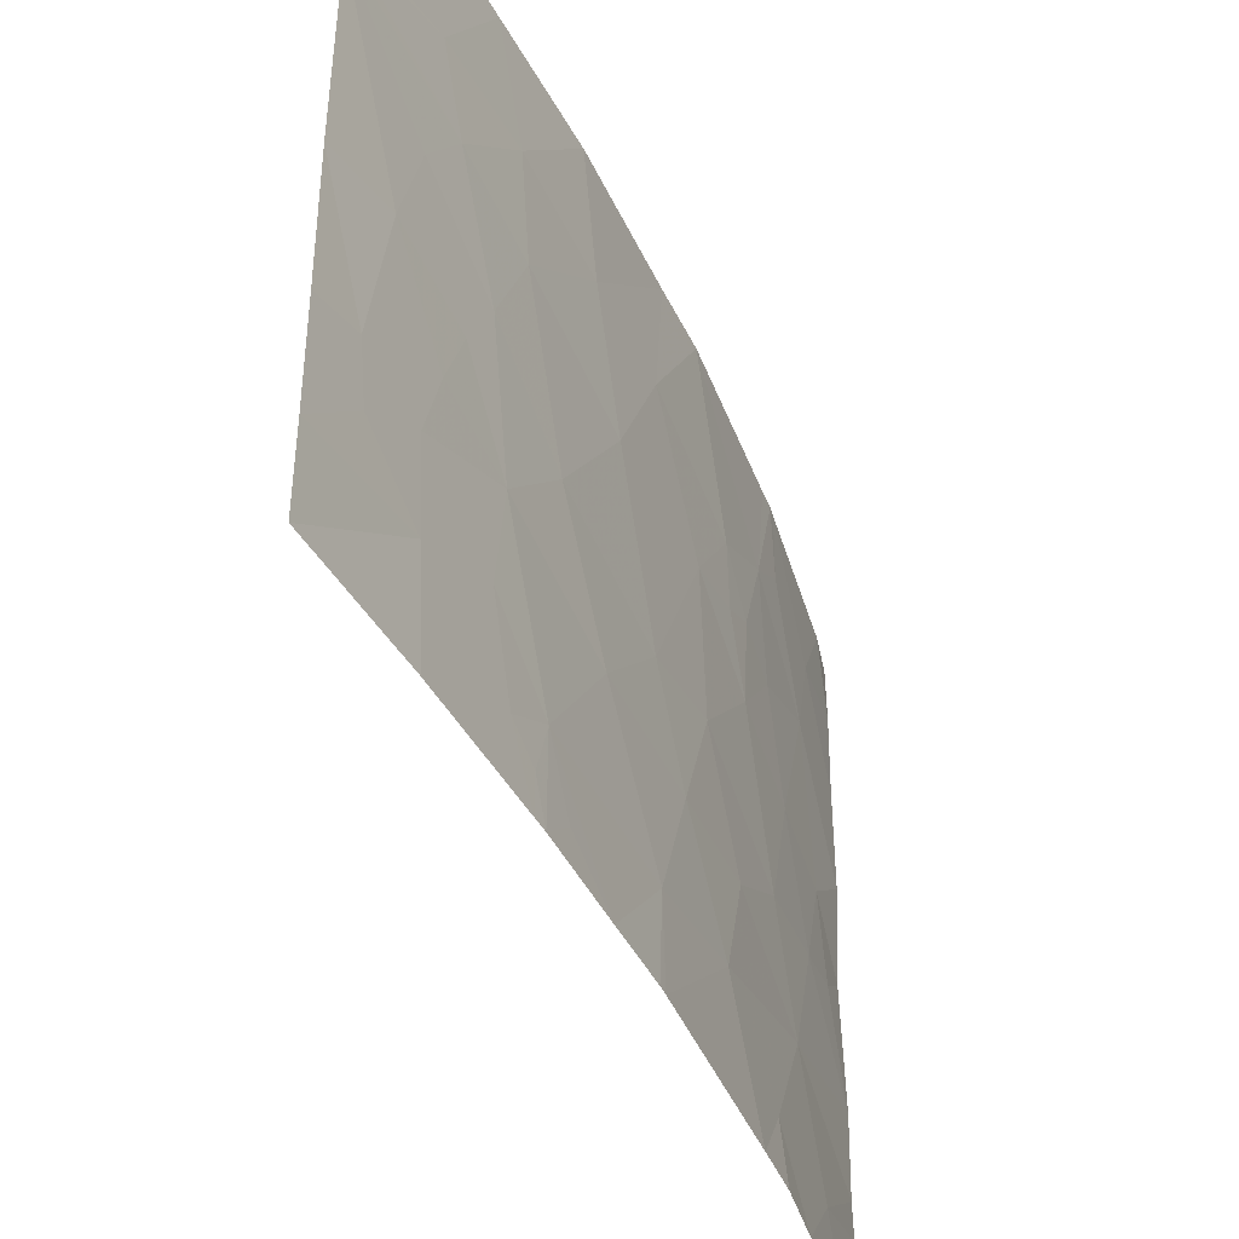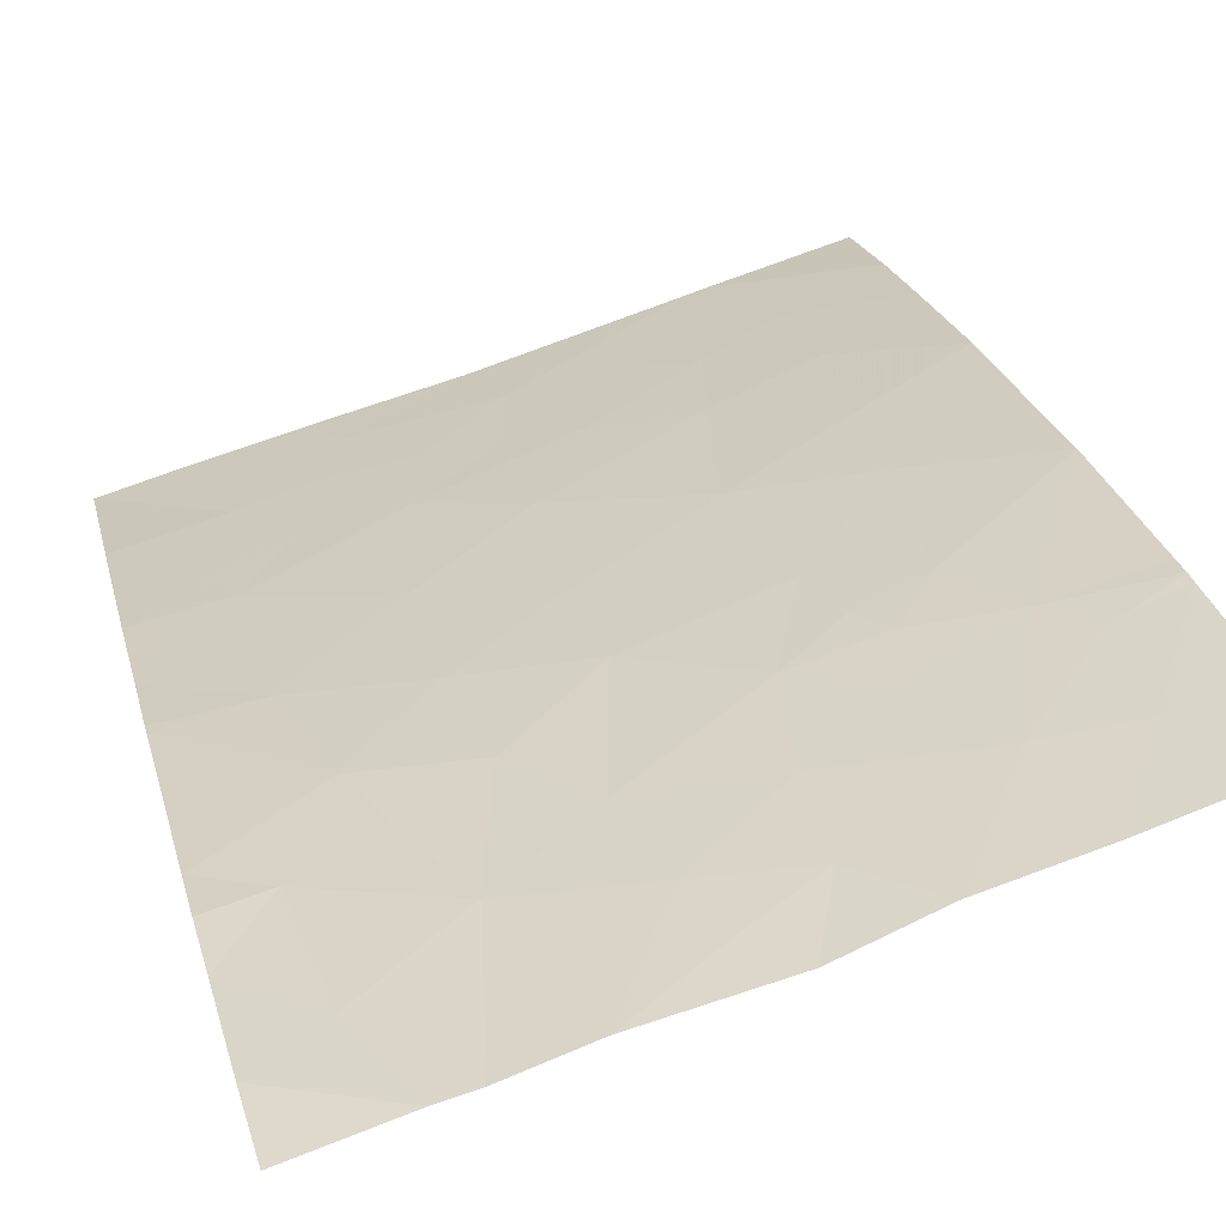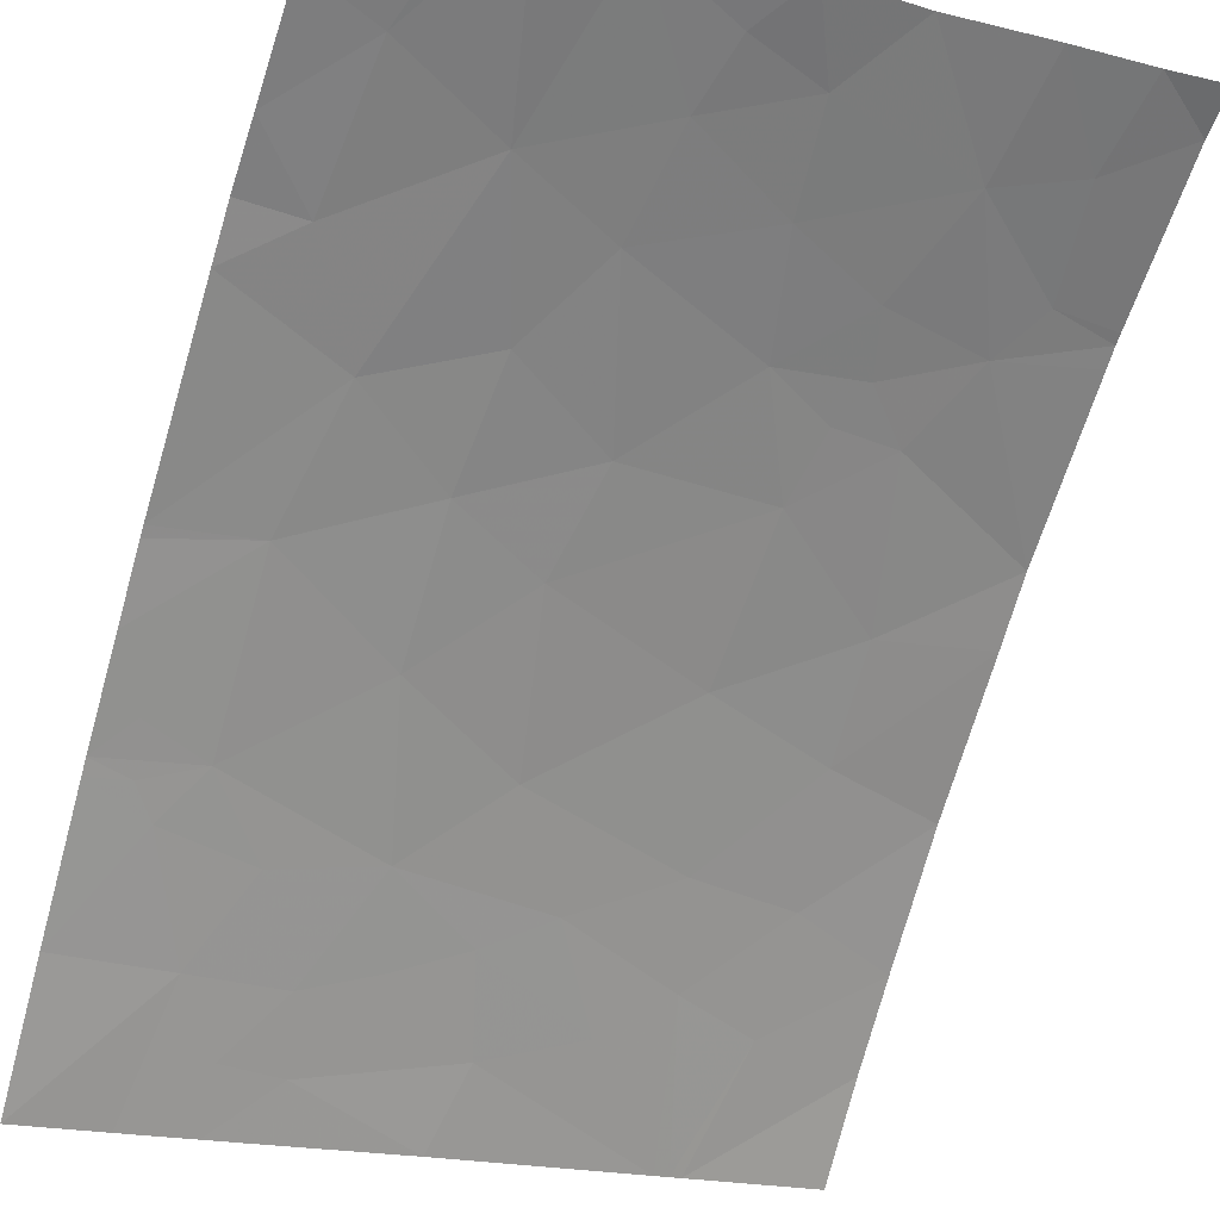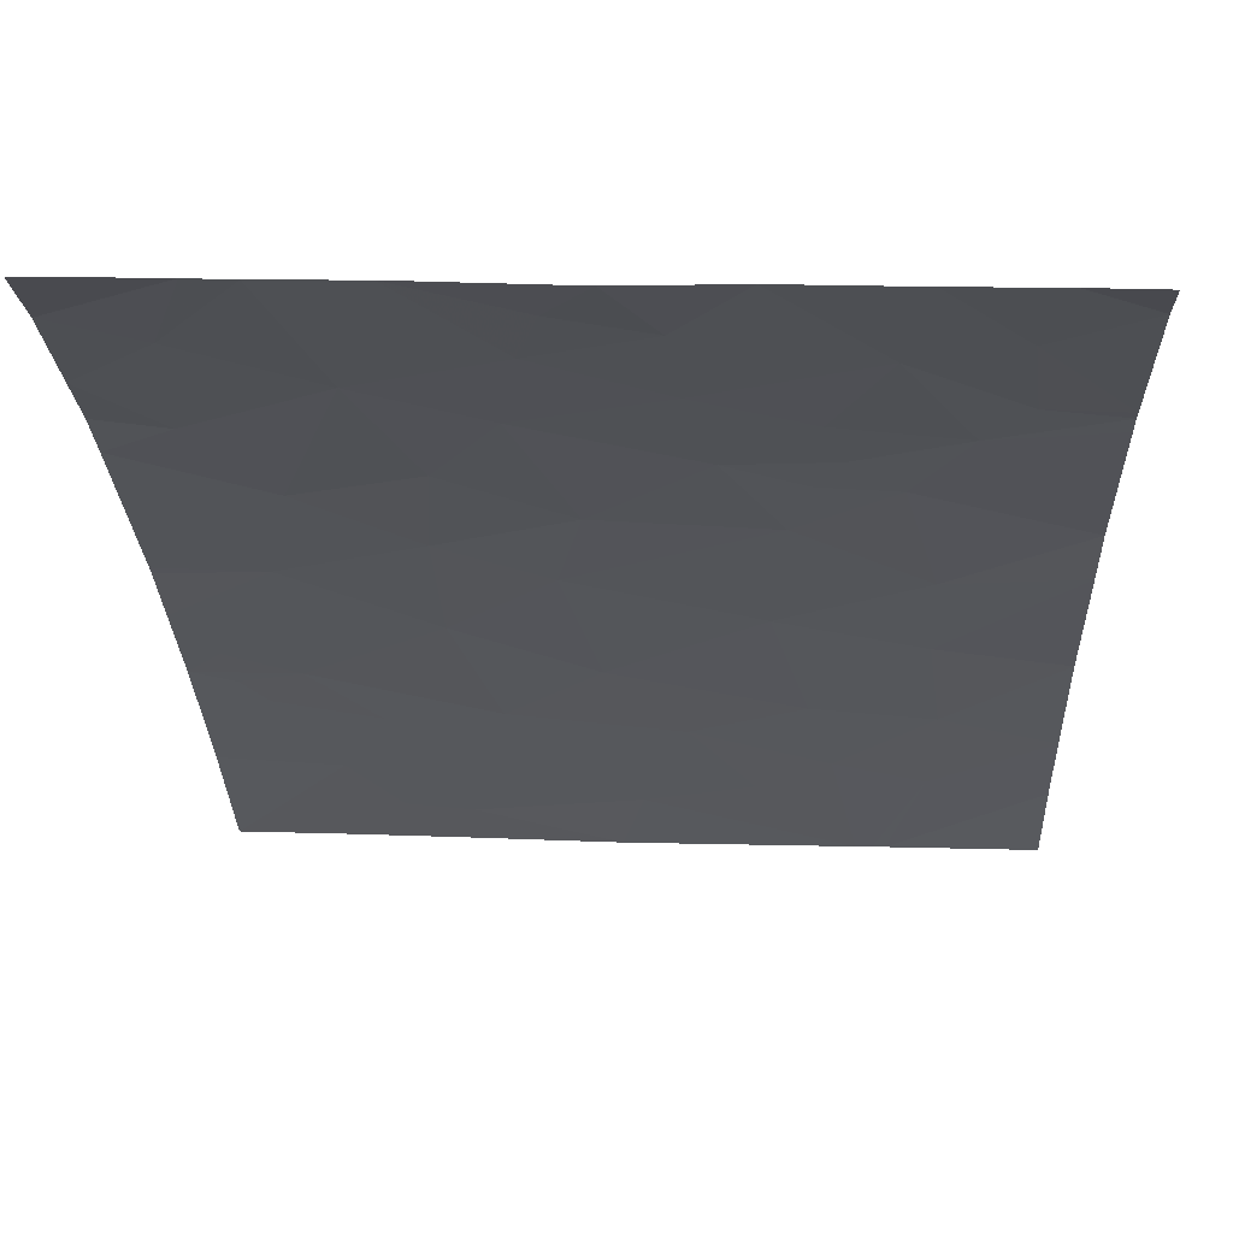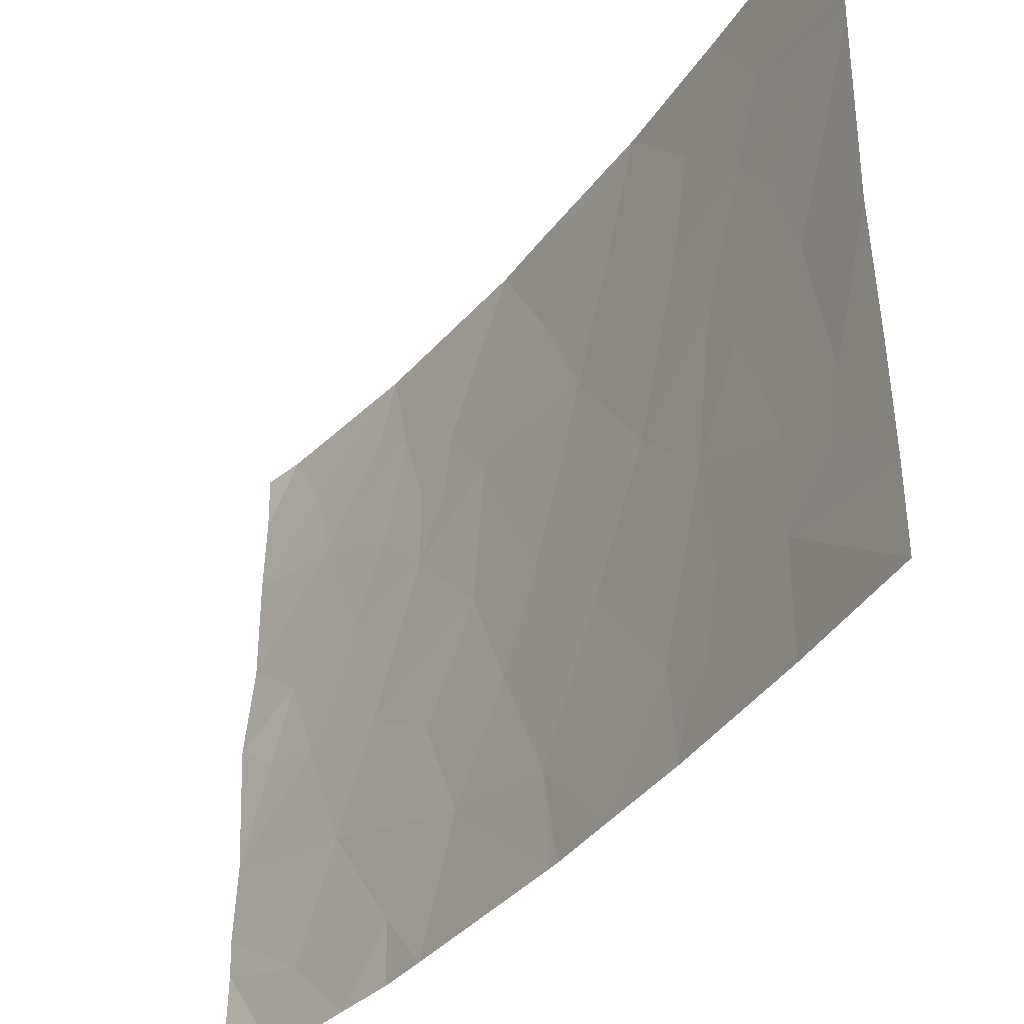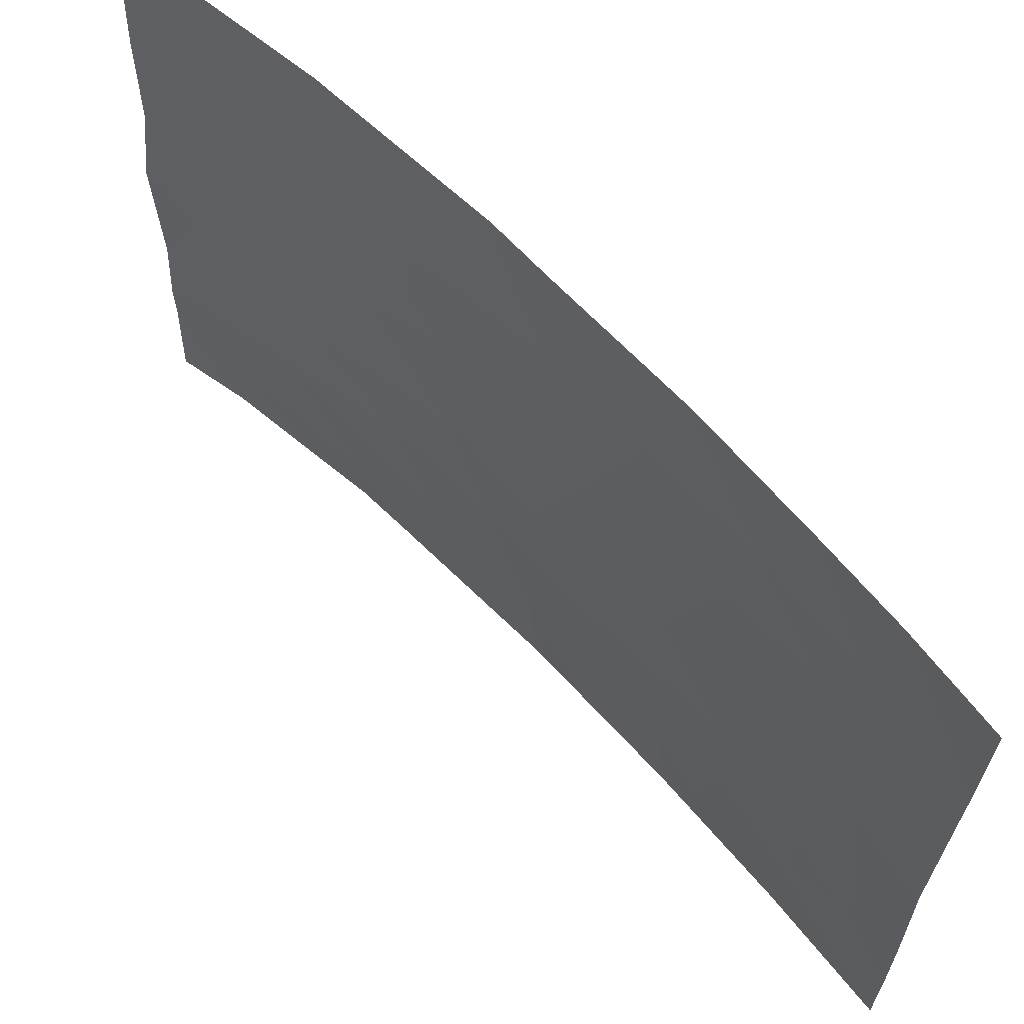
<metadata>
{"format":"obj","ext":"obj","renderer":"f3d","projection":"perspective","resolution":1024,"background":"white","views":[{"elev":-42.9,"azim":66.3,"up":"+Z"},{"elev":74.4,"azim":-110.4,"up":"+Y"},{"elev":-20.4,"azim":-114.1,"up":"+Y"},{"elev":22.0,"azim":-87.1,"up":"+Y"},{"elev":-37.3,"azim":10.8,"up":"+Z"},{"elev":-26.4,"azim":-0.8,"up":"+Y"}]}
</metadata>
<code>
v 7.23 21.07 -20.12
v 6.953 21.38 -19.56
v 7.401 20.88 -19.42
v 7.53 20.72 -19.84
v 5.932 22.44 -18.54
v 5.547 22.75 -18.87
v 5.895 22.46 -18.83
v 5.621 22.67 -19.23
v 8.14 20 -21.17
v 8.136 20 -20.88
v 7.956 20.22 -20.89
v 5.398 22.89 -18.54
v 6.787 21.59 -21.54
v 6.19 22.18 -21.54
v 6.358 22 -21.03
v 6.763 21.59 -21.15
v 6.217 22.12 -20.58
v 6.588 21.76 -20.62
v 5.595 22.68 -20.26
v 5.47 22.79 -19.86
v 5.37 22.87 -20.18
v 5.212 23 -21.09
v 5.472 22.81 -21.54
v 5.206 23 -21.54
v 7.466 20.82 -18.98
v 7.783 20.43 -18.99
v 7.685 20.54 -19.33
v 5.932 22.38 -20.34
v 6.437 21.91 -20.14
v 6.149 22.19 -19.72
v 5.793 22.51 -19.82
v 6.15 22.21 -19.35
v 6.273 22.08 -19.44
v 7.01 21.31 -20.62
v 6.747 21.59 -20.23
v 5.819 22.52 -21.54
v 5.566 22.72 -21.24
v 5.219 23 -20.59
v 5.207 23 -20.93
v 5.758 22.53 -20.77
v 8.13 20 -19.11
v 8.129 20 -19.16
v 6.483 21.87 -19.51
v 5.953 22.38 -19.42
v 7.456 20.81 -20.47
v 5.195 23 -20.02
v 5.232 23 -19.61
v 7.704 20.52 -20.39
v 7.77 20.44 -20.69
v 6.029 22.34 -21.54
v 6.031 22.31 -21.29
v 5.231 23 -19.16
v 7.862 20.36 -18.54
v 8.133 20 -18.54
v 7.316 21 -21.54
v 7.351 20.96 -21.38
v 7.36 20.95 -21.54
v 7.44 20.85 -21.28
v 7.757 20.48 -21.54
v 7.76 20.46 -21.08
v 8.14 20 -21.54
v 7.106 21.23 -19.03
v 7.231 21.12 -18.54
v 8.118 20 -20.09
v 8.134 20 -20.71
v 7.977 20.19 -20.63
v 7.891 20.29 -20.01
v 7.809 20.39 -19.6
v 6.307 22.06 -19.17
v 6.051 22.31 -18.98
v 6.574 21.84 -18.54
v 6.776 21.61 -18.54
v 6.778 21.58 -19.04
v 7.609 20.67 -18.54
v 8.128 20 -19.22
v 7.023 21.33 -21.54
v 7.209 21.12 -21.41
v 7.288 21.02 -21.14
v 7.501 20.76 -20.9
v 7.626 20.61 -20.11
v 6.819 21.56 -21.54
v 6.031 22.35 -18.54
v 5.968 22.41 -18.54
v 5.235 23 -18.54
v 5.24 23 -18.8
f 3 2 1
f 1 4 3
f 7 5 6
f 6 8 7
f 11 9 10
f 12 6 5
f 15 14 13
f 13 16 15
f 18 17 15
f 21 19 20
f 24 23 22
f 27 26 25
f 29 28 17
f 29 30 28
f 31 20 19
f 33 32 30
f 1 35 34
f 1 2 35
f 37 23 36
f 40 38 39
f 40 19 38
f 26 42 41
f 26 27 42
f 30 43 33
f 44 31 30
f 1 34 45
f 43 35 2
f 43 29 35
f 37 39 22
f 37 40 39
f 20 47 46
f 45 49 48
f 51 36 50
f 27 3 4
f 8 52 47
f 47 20 8
f 54 53 41
f 57 56 55
f 59 58 57
f 59 60 58
f 60 61 9
f 60 59 61
f 57 58 56
f 60 9 11
f 26 41 53
f 25 63 62
f 66 65 64
f 64 67 66
f 68 27 4
f 51 50 14
f 18 34 35
f 21 20 46
f 70 32 69
f 66 11 10
f 69 32 33
f 33 43 69
f 28 19 40
f 27 25 3
f 66 49 11
f 73 72 71
f 26 53 74
f 74 25 26
f 15 51 14
f 66 48 49
f 66 67 48
f 66 10 65
f 68 67 75
f 77 76 55
f 78 55 56
f 31 8 20
f 31 44 8
f 21 46 38
f 29 43 30
f 78 16 76
f 78 34 16
f 67 64 75
f 79 58 60
f 79 78 58
f 25 74 63
f 78 79 45
f 4 1 45
f 4 45 80
f 8 6 52
f 27 75 42
f 27 68 75
f 78 45 34
f 73 2 62
f 49 60 11
f 16 81 76
f 18 16 34
f 79 60 49
f 49 45 79
f 28 40 17
f 70 71 82
f 70 69 71
f 70 83 7
f 69 73 71
f 69 43 73
f 70 82 83
f 18 15 16
f 3 62 2
f 3 25 62
f 29 17 18
f 37 22 23
f 7 83 5
f 70 7 8
f 8 44 70
f 29 18 35
f 80 45 48
f 48 67 80
f 31 19 28
f 28 30 31
f 68 80 67
f 68 4 80
f 77 78 76
f 40 51 15
f 15 17 40
f 44 32 70
f 85 12 84
f 85 52 6
f 6 12 85
f 43 2 73
f 21 38 19
f 30 32 44
f 62 63 72
f 72 73 62
f 16 13 81
f 77 55 78
f 78 56 58
f 37 36 51
f 51 40 37

</code>
